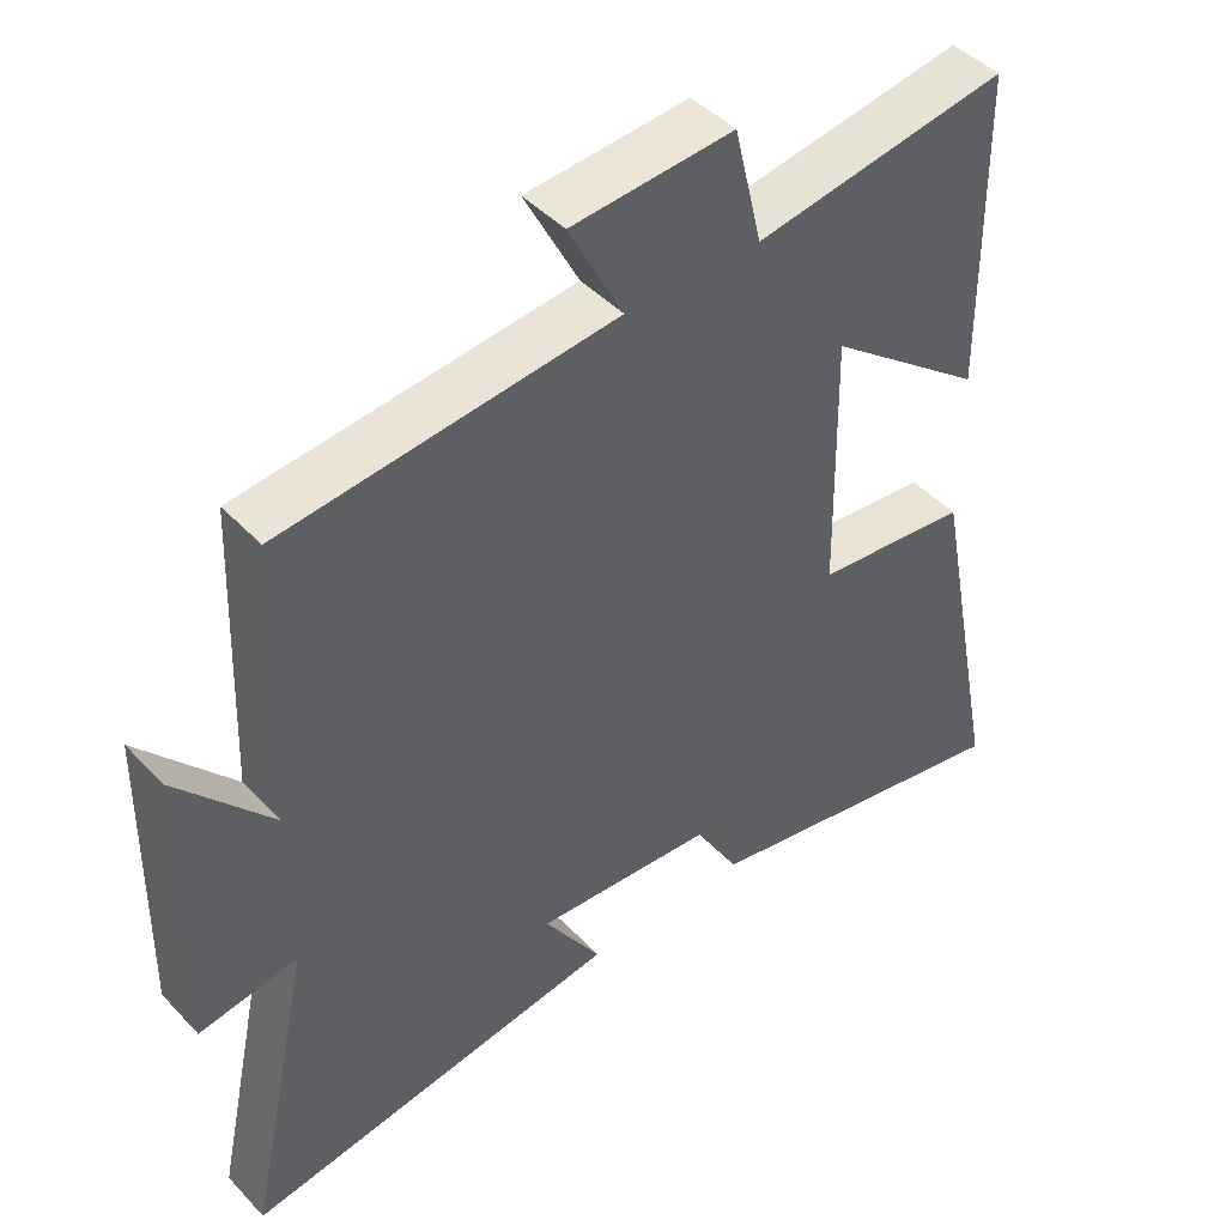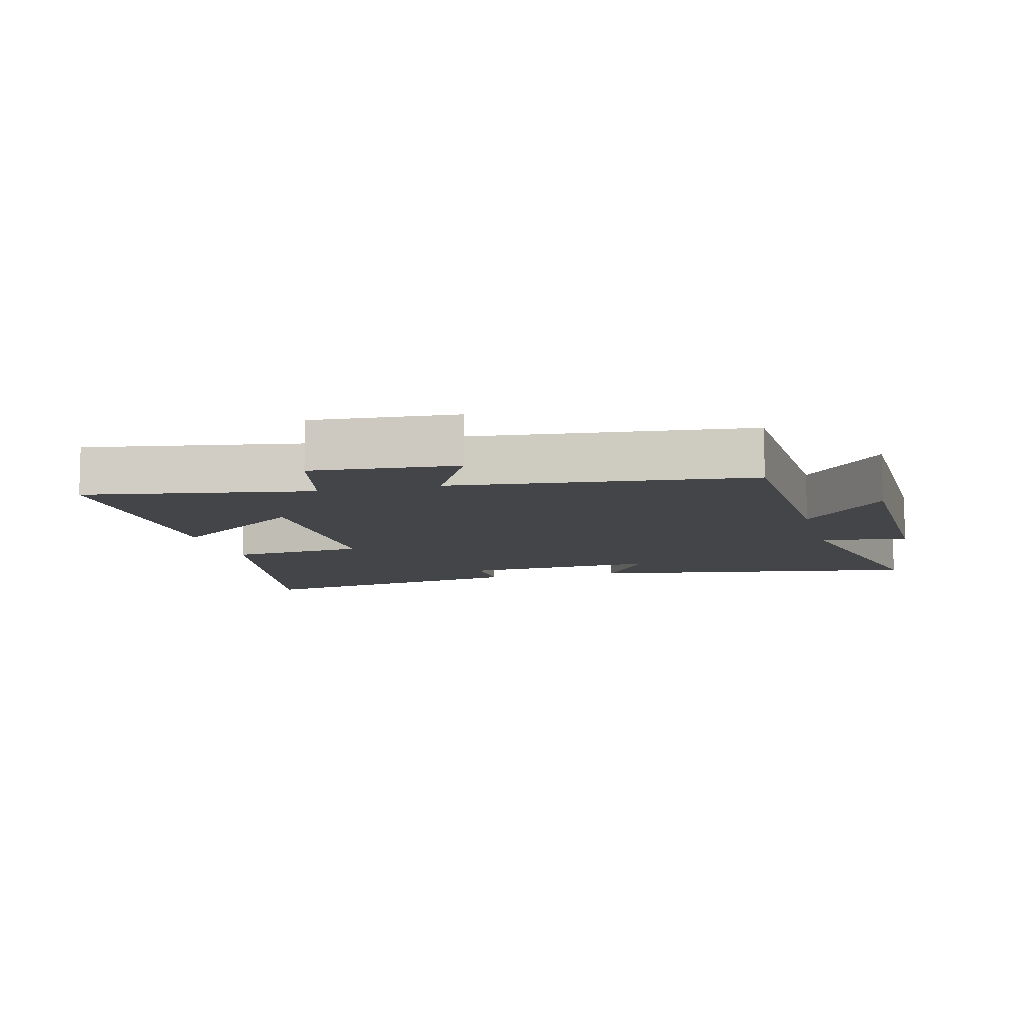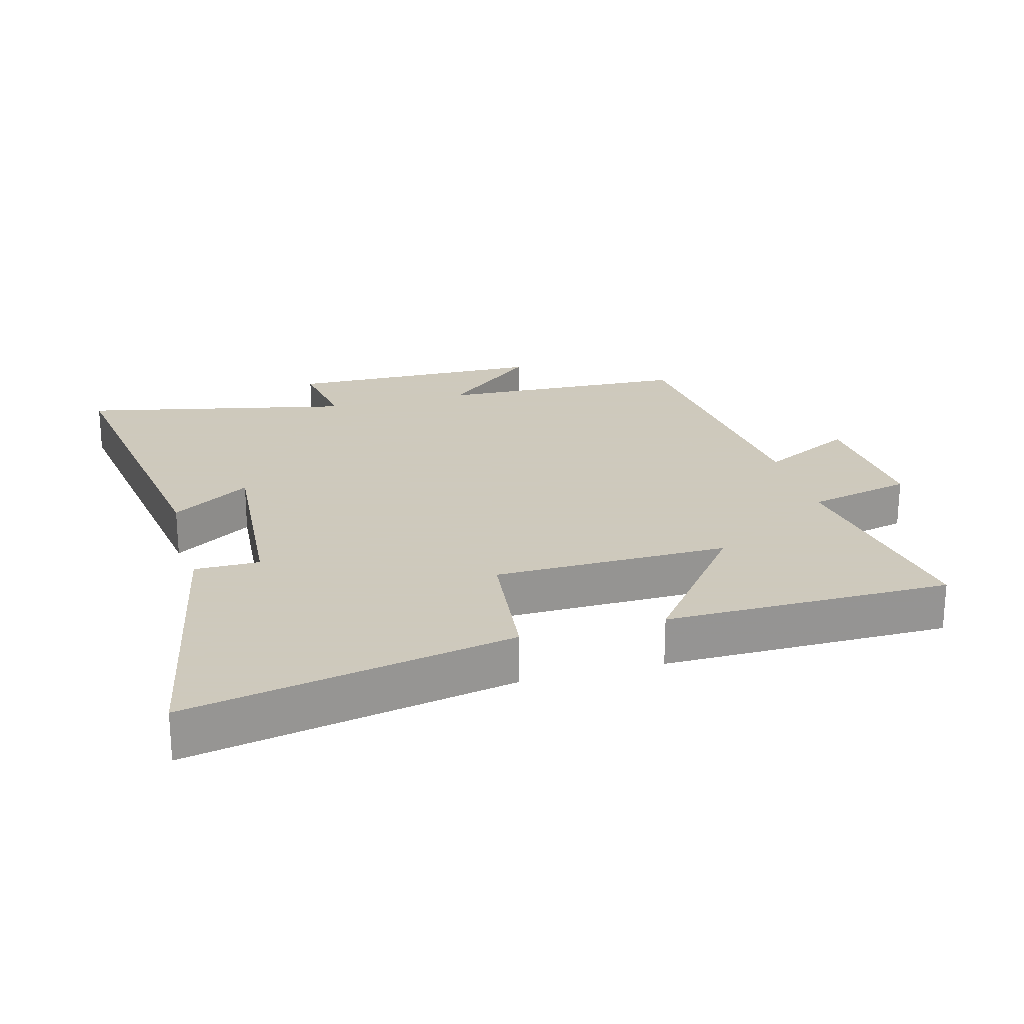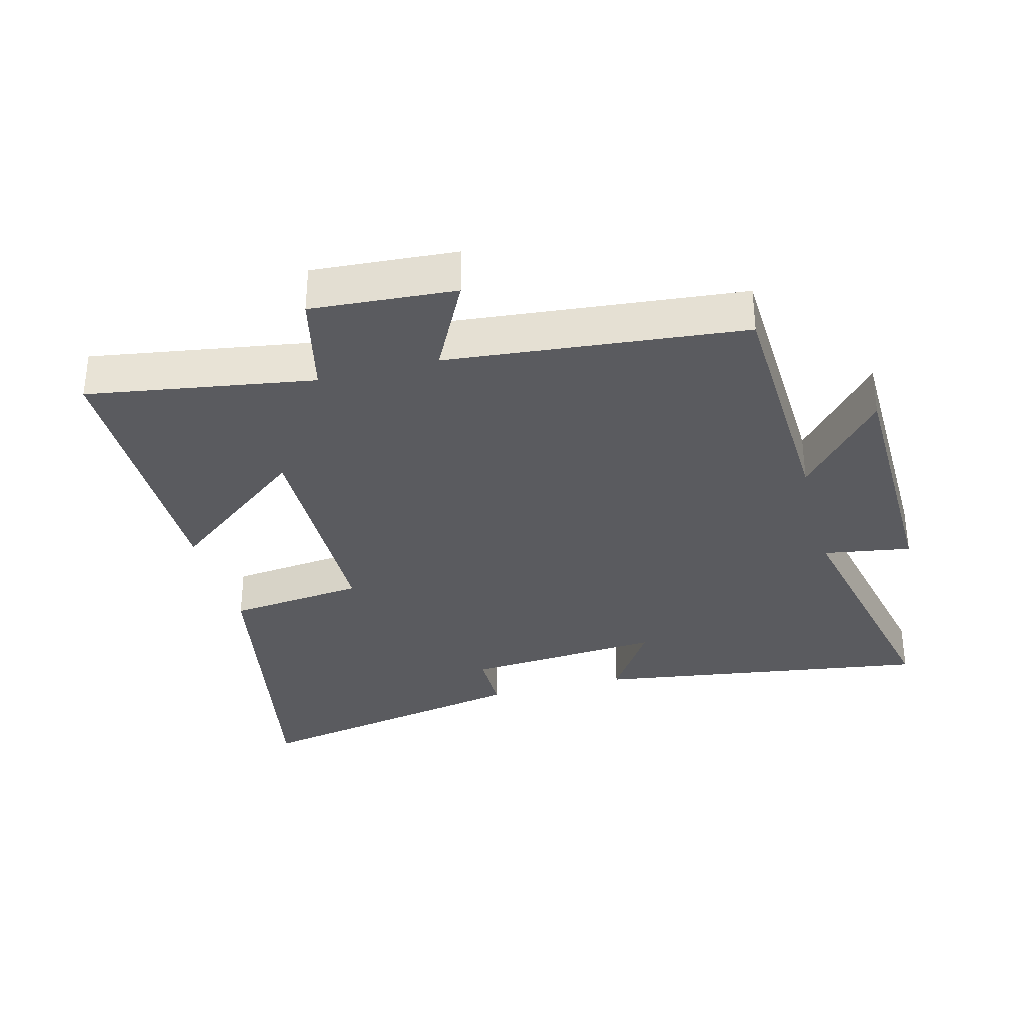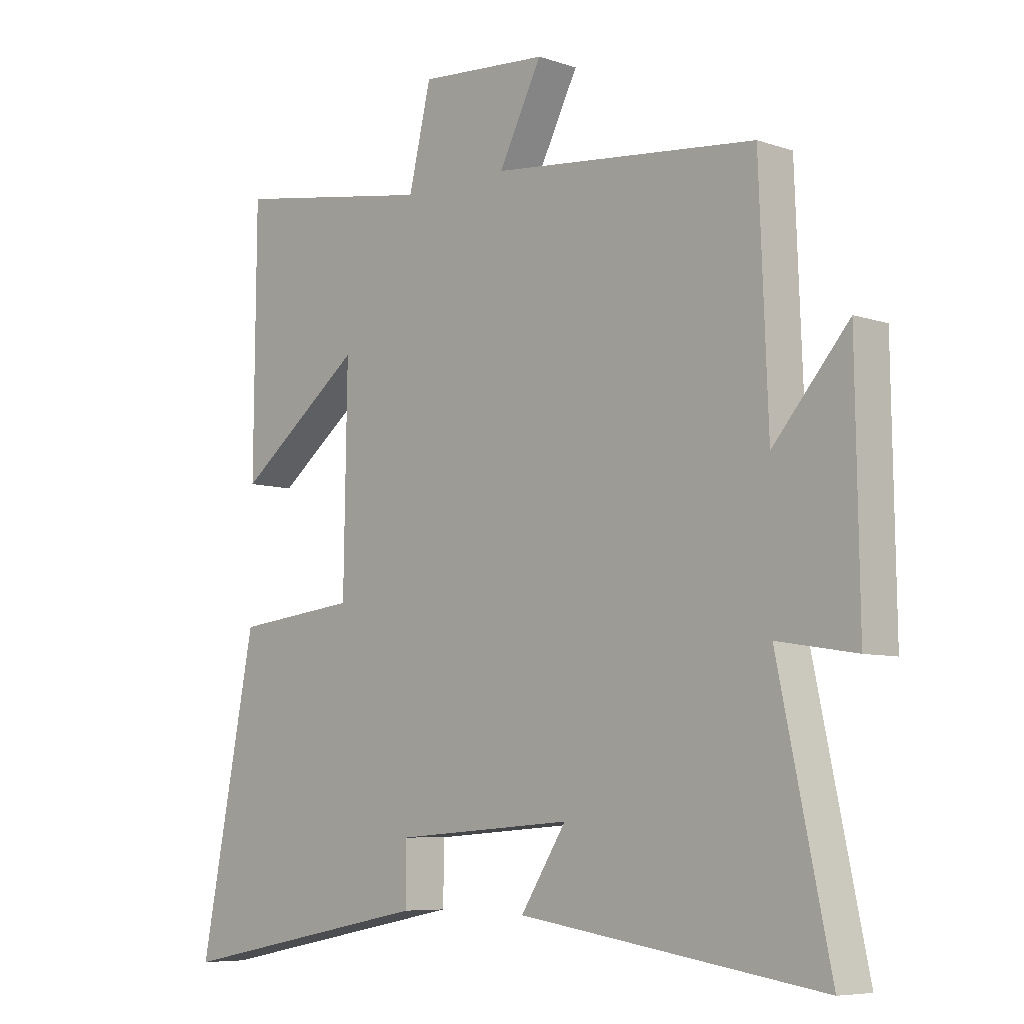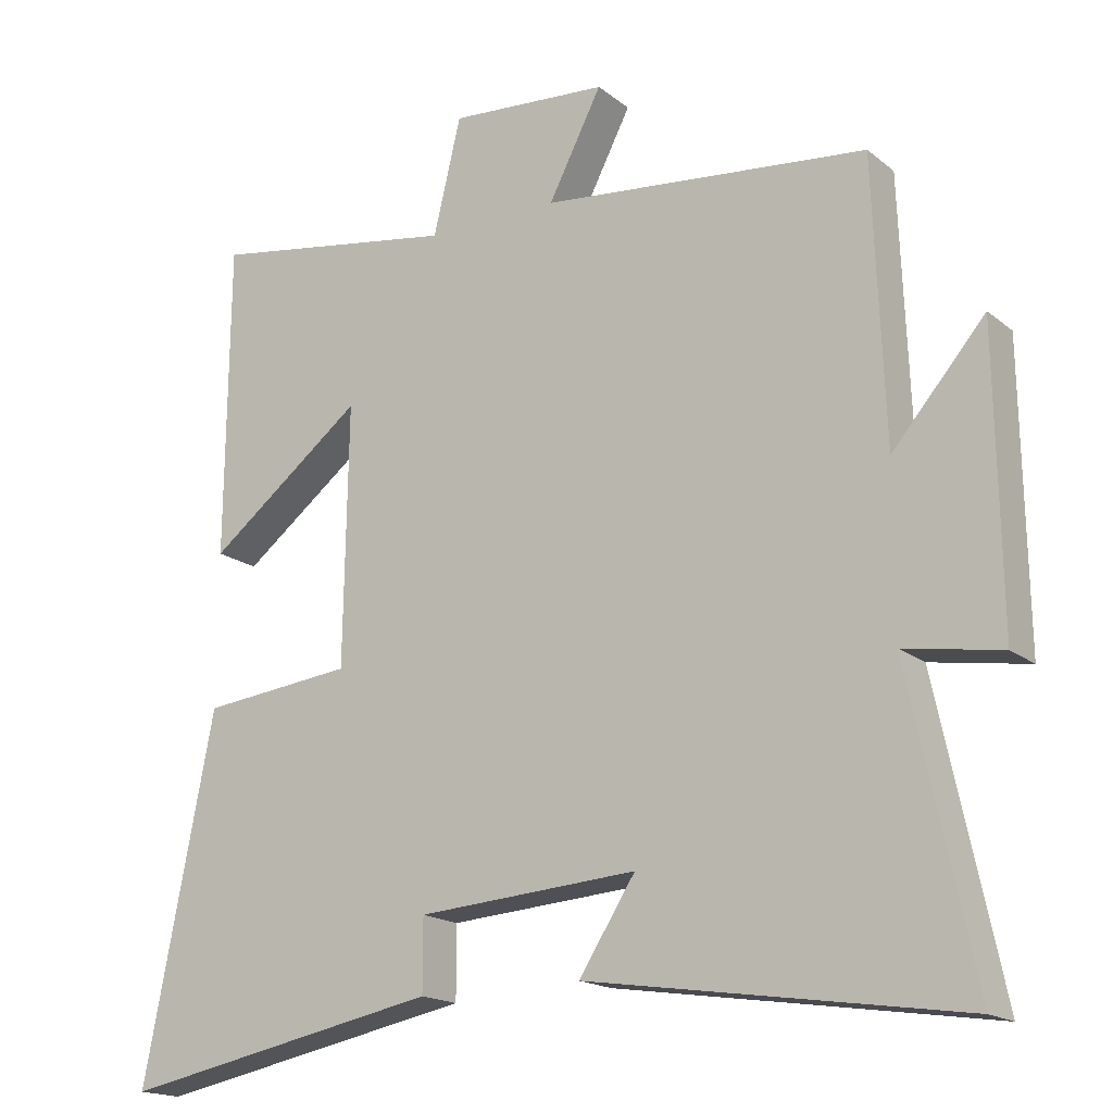
<metadata>
{"format":"obj","ext":"obj","renderer":"f3d","projection":"perspective","resolution":1024,"background":"white","views":[{"elev":44.9,"azim":140.0,"up":"+Z"},{"elev":-9.1,"azim":14.3,"up":"+Y"},{"elev":22.6,"azim":-105.1,"up":"+Y"},{"elev":-33.2,"azim":14.9,"up":"+Y"},{"elev":-7.0,"azim":45.6,"up":"+Z"},{"elev":-17.4,"azim":33.5,"up":"+Z"}]}
</metadata>
<code>
v -0.597 0.07 -0.587
v -0.5 0.07 -0.093
v -0.29 0.07 -0.07
v -0.284 0.07 0.288
v -0.5 0.07 0.121
v -0.496 0.07 0.556
v -0.151 0.07 0.5
v -0.113 0.07 0.66
v 0.107 0.07 0.644
v 0.033 0.07 0.5
v 0.485 0.07 0.454
v 0.5 0.07 0.066
v 0.628 0.07 0.214
v 0.634 0.07 -0.186
v 0.5 0.07 -0.164
v 0.588 0.07 -0.578
v 0.073 0.07 -0.5
v 0.151 0.07 -0.379
v -0.153 0.07 -0.401
v -0.153 0.07 -0.5
v -0.597 0 -0.587
v -0.5 0 -0.093
v -0.29 0 -0.07
v -0.284 0 0.288
v -0.5 0 0.121
v -0.496 0 0.556
v -0.151 0 0.5
v -0.113 0 0.66
v 0.107 0 0.644
v 0.033 0 0.5
v 0.485 0 0.454
v 0.5 0 0.066
v 0.628 0 0.214
v 0.634 0 -0.186
v 0.5 0 -0.164
v 0.588 0 -0.578
v 0.073 0 -0.5
v 0.151 0 -0.379
v -0.153 0 -0.401
v -0.153 0 -0.5
f 19 20 1 2
f 18 19 2 3
f 15 16 17 18
f 15 18 3 4
f 12 13 14 15
f 10 11 12 15
f 10 15 4
f 7 8 9 10
f 7 10 4
f 4 5 6 7
f 22 21 40 39
f 23 22 39 38
f 38 37 36 35
f 24 23 38 35
f 35 34 33 32
f 35 32 31 30
f 24 35 30
f 30 29 28 27
f 24 30 27
f 27 26 25 24
f 1 21 22 2
f 2 22 23 3
f 3 23 24 4
f 4 24 25 5
f 5 25 26 6
f 6 26 27 7
f 7 27 28 8
f 8 28 29 9
f 9 29 30 10
f 10 30 31 11
f 11 31 32 12
f 12 32 33 13
f 13 33 34 14
f 14 34 35 15
f 15 35 36 16
f 16 36 37 17
f 17 37 38 18
f 18 38 39 19
f 19 39 40 20
f 20 40 21 1

</code>
